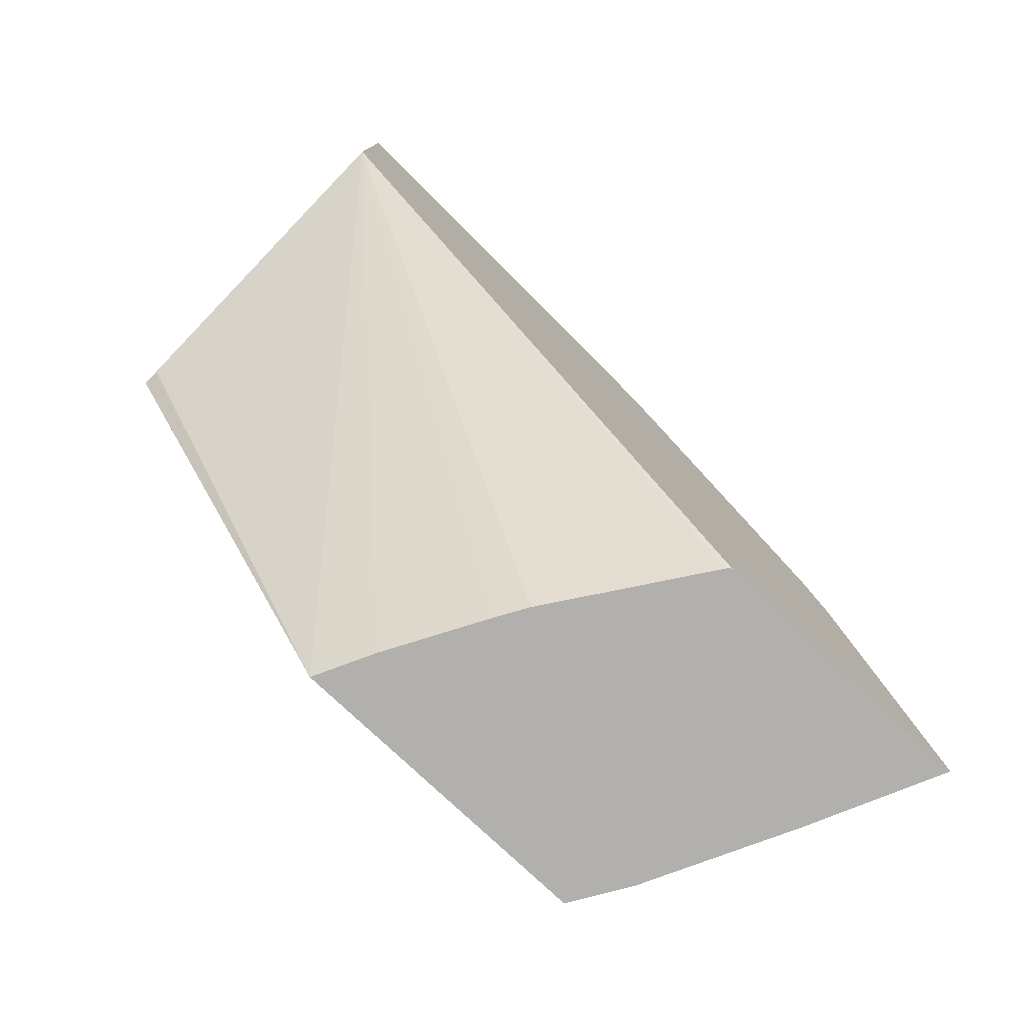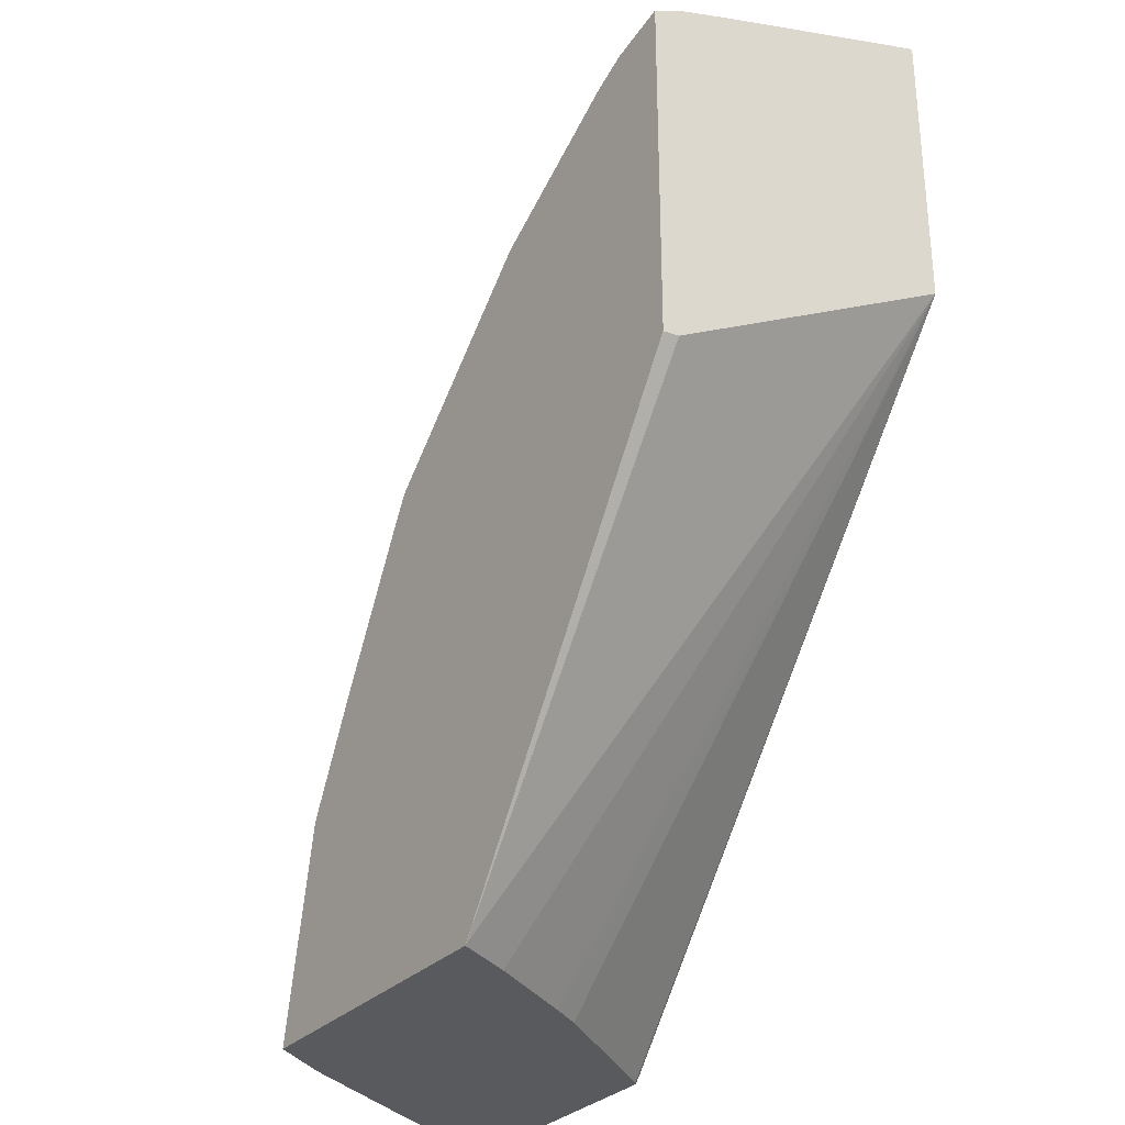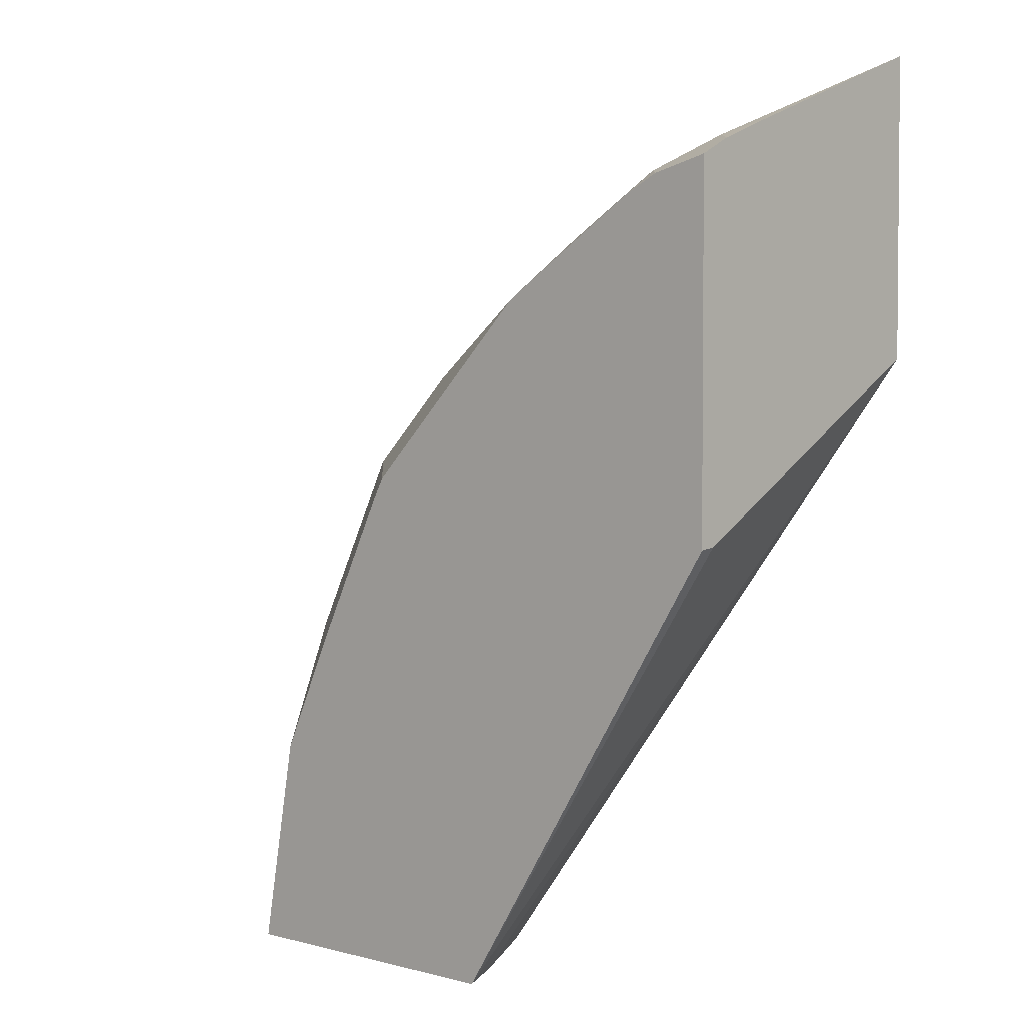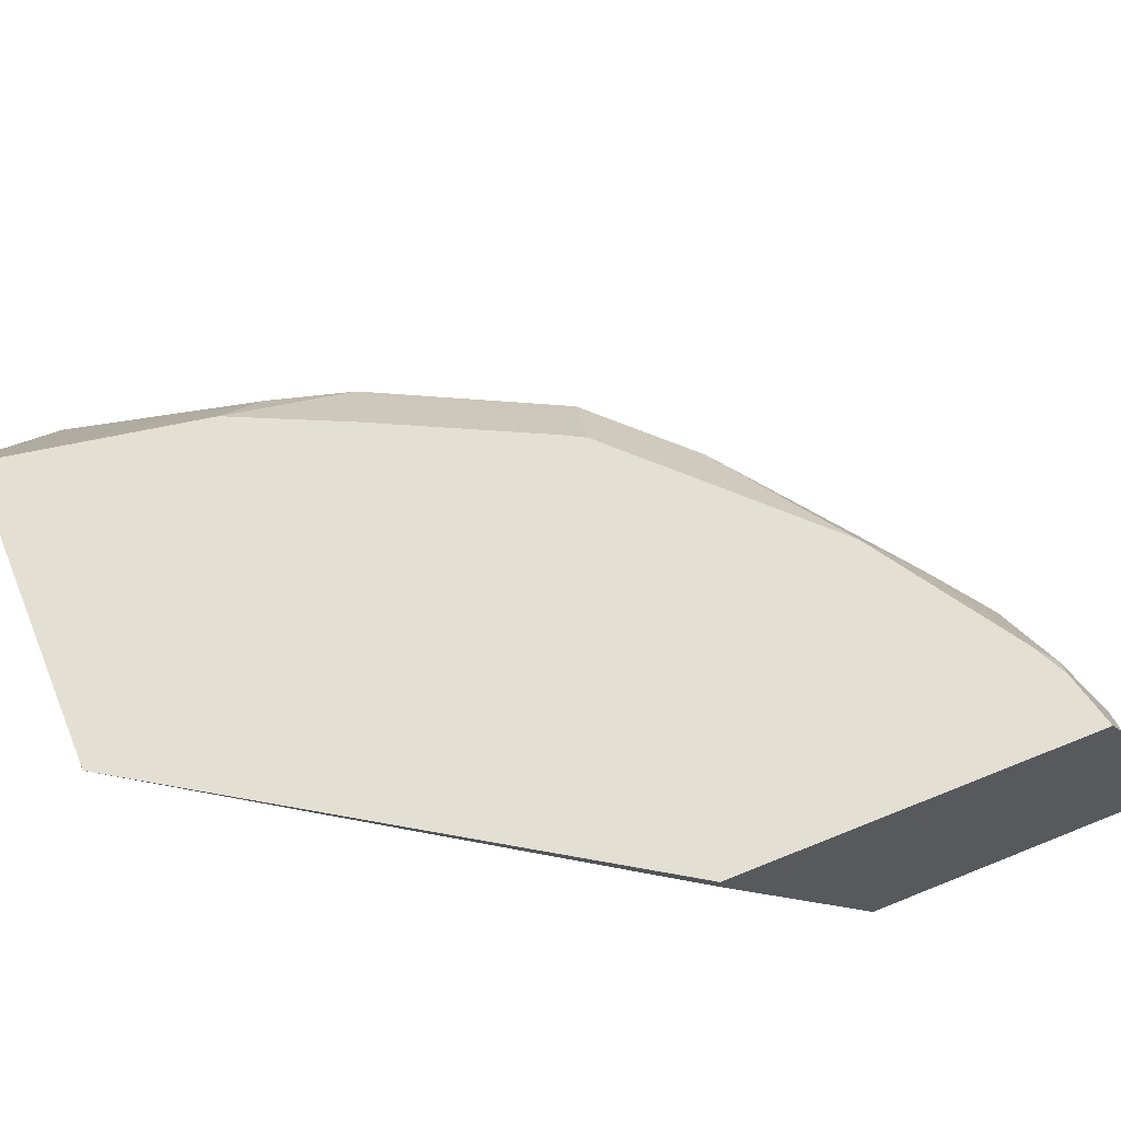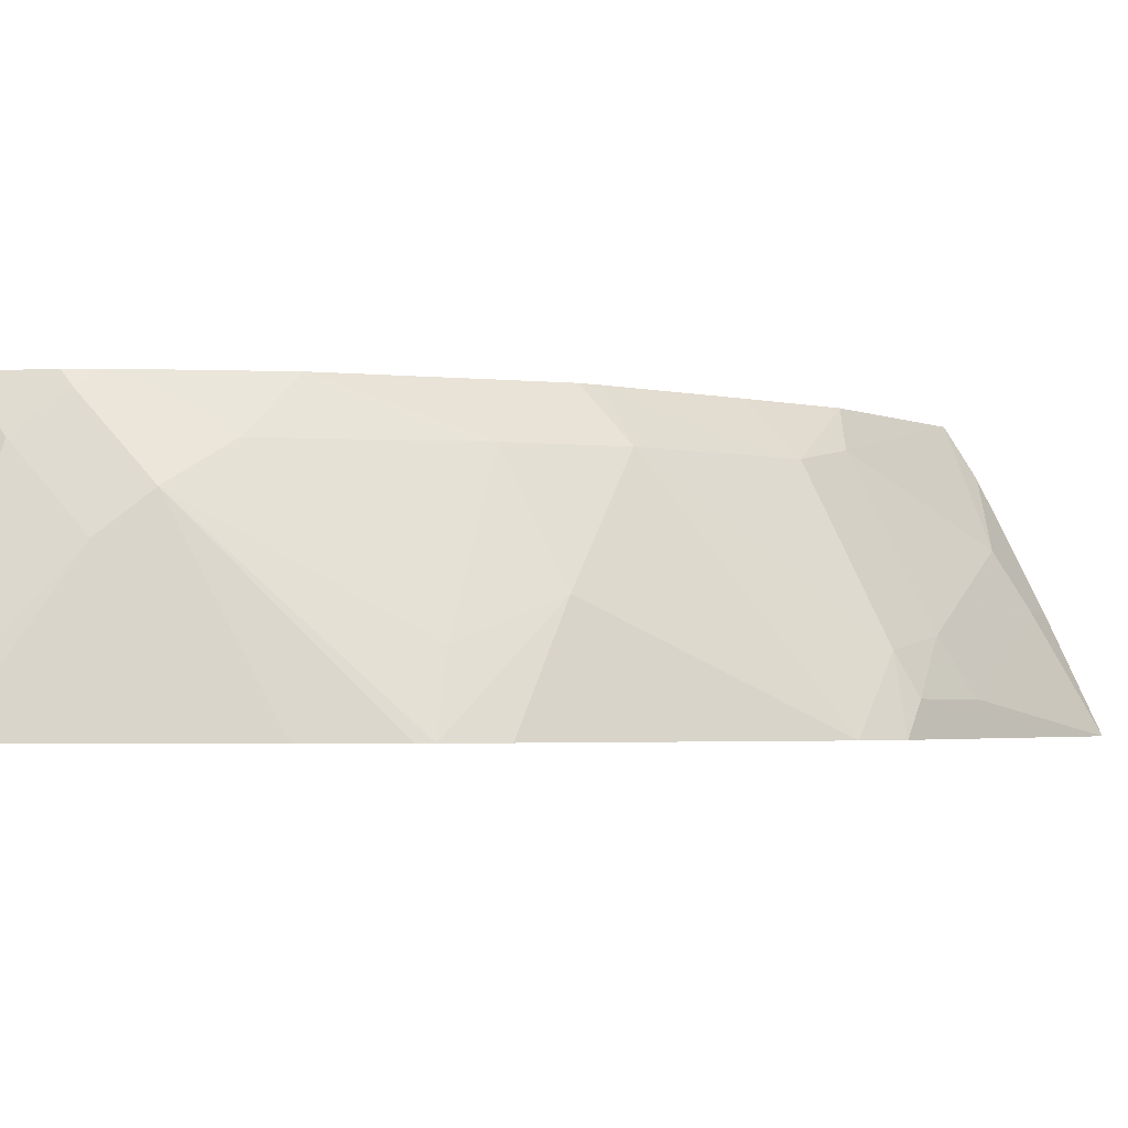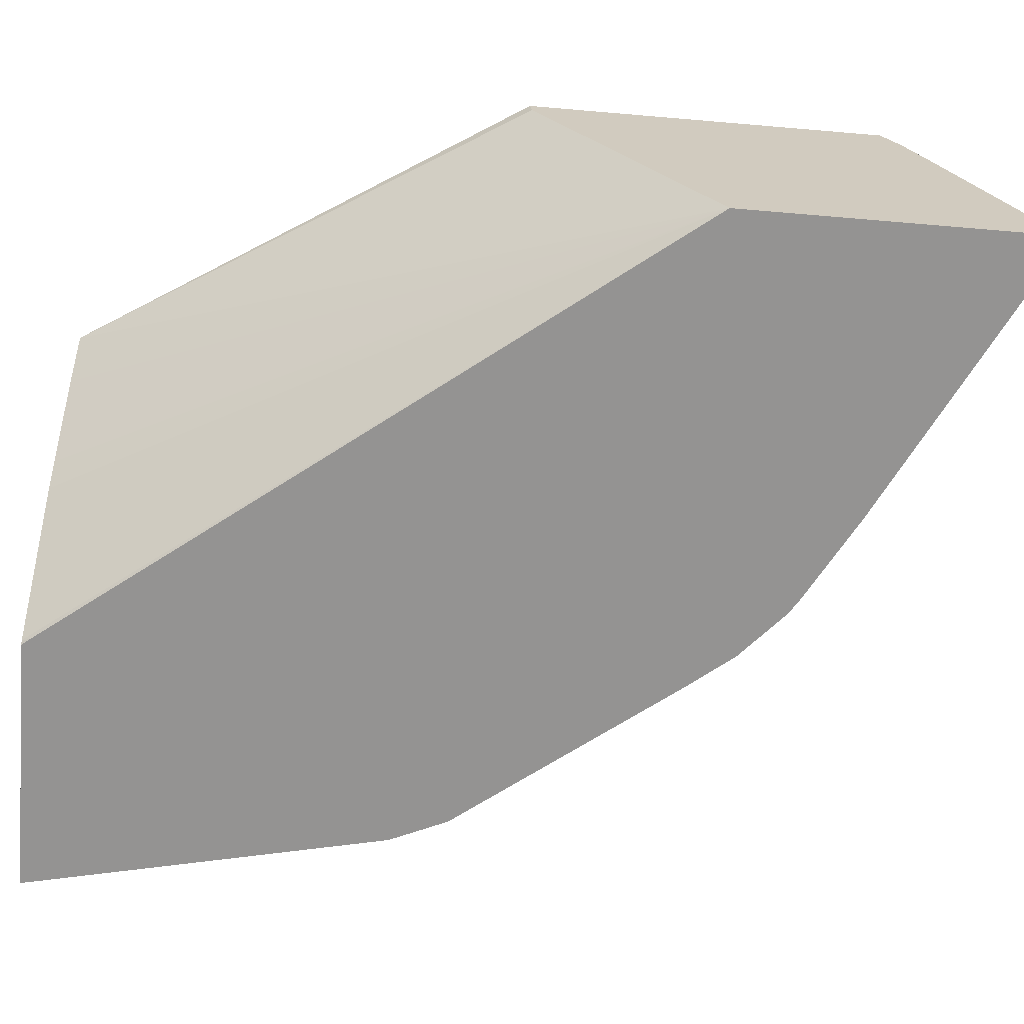
<metadata>
{"format":"obj","ext":"obj","renderer":"f3d","projection":"perspective","resolution":1024,"background":"white","views":[{"elev":-78.8,"azim":136.9,"up":"+Y"},{"elev":-30.6,"azim":55.2,"up":"+Y"},{"elev":3.2,"azim":42.2,"up":"+Y"},{"elev":66.4,"azim":67.8,"up":"+Z"},{"elev":-3.1,"azim":-153.8,"up":"+Z"},{"elev":-66.8,"azim":85.1,"up":"+Z"}]}
</metadata>
<code>
v -0.3514 -0.005546 0.2615
v -0.365 -0.01084 0.2615
v -0.3965 -0.04312 0.3275
v -0.362 -0.04312 0.362
v -0.3514 -0.03782 0.3514
v -0.3514 -0.1222 0.2615
v -0.4339 -0.04533 0.2615
v -0.4482 -0.05603 0.2758
v -0.4137 -0.05603 0.3448
v -0.3793 -0.05603 0.3792
v -0.3514 -0.04575 0.3726
v -0.3514 -0.1894 0.3792
v -0.4622 -0.3639 0.3857
v -0.4674 -0.3639 0.3754
v -0.4712 -0.3639 0.3677
v -0.4731 -0.3639 0.3639
v -0.4934 -0.3639 0.3282
v -0.5 -0.3639 0.3171
v -0.5386 -0.3639 0.2628
v -0.5373 -0.3608 0.2615
v -0.4625 -0.05961 0.2615
v -0.431 -0.0776 0.362
v -0.497 -0.07834 0.2615
v -0.5029 -0.08202 0.2615
v -0.4999 -0.09483 0.2931
v -0.4827 -0.09051 0.3103
v -0.4999 -0.1293 0.362
v -0.3857 -0.06413 0.3857
v -0.3728 -0.05764 0.3857
v -0.3514 -0.05231 0.3857
v -0.3514 -0.1902 0.3857
v -0.5802 -0.3639 0.3857
v -0.3514 -0.19 0.3857
v -0.54 -0.3639 0.2615
v -0.5388 -0.3625 0.2615
v -0.4417 -0.1002 0.3857
v -0.5219 -0.09869 0.2615
v -0.5286 -0.1264 0.3103
v -0.4999 -0.1121 0.3275
v -0.5344 -0.1638 0.362
v -0.4762 -0.1347 0.3857
v -0.4547 -0.1131 0.3857
v -0.6091 -0.3333 0.3333
v -0.5938 -0.3639 0.3639
v -0.5656 -0.2823 0.3857
v -0.5746 -0.2643 0.3677
v -0.6435 -0.3639 0.2615
v -0.5359 -0.1158 0.2615
v -0.6018 -0.2005 0.2615
v -0.5155 -0.1781 0.3857
v -0.5107 -0.1692 0.3857
v -0.5689 -0.1982 0.3275
v -0.5689 -0.2327 0.362
v -0.6206 -0.3447 0.3103
v -0.6091 -0.2643 0.2988
v -0.6206 -0.3639 0.3103
v -0.5452 -0.2381 0.3857
v -0.6119 -0.2227 0.2615
v -0.6206 -0.2758 0.2758
v -0.6119 -0.237 0.2758
v -0.6033 -0.2327 0.2931
f 24 37 38
f 24 38 25
f 25 39 26
f 25 38 39
f 26 39 27
f 27 40 41
f 27 41 42
f 27 42 36
f 22 27 36
f 27 39 38
f 27 38 40
f 22 36 28
f 13 36 42
f 19 34 35
f 13 45 32
f 13 57 45
f 13 50 57
f 13 51 50
f 13 41 51
f 13 42 41
f 13 29 28
f 13 30 29
f 13 33 30
f 13 31 33
f 32 43 44
f 19 35 20
f 32 45 46
f 47 54 59
f 37 48 38
f 58 60 61
f 55 60 59
f 55 61 60
f 54 55 59
f 52 61 53
f 50 53 57
f 49 61 52
f 49 58 61
f 47 60 58
f 47 59 60
f 13 15 14
f 47 56 54
f 46 61 55
f 46 53 61
f 45 53 46
f 45 57 53
f 44 54 56
f 43 55 54
f 43 46 55
f 43 54 44
f 40 53 50
f 40 52 53
f 40 49 52
f 40 51 41
f 40 50 51
f 38 48 49
f 38 49 40
f 32 46 43
f 13 16 15
f 13 28 36
f 13 18 17
f 3 9 10
f 2 9 3
f 2 8 9
f 2 7 8
f 1 7 2
f 1 21 7
f 1 23 21
f 1 24 23
f 1 37 24
f 1 48 37
f 1 49 48
f 1 58 49
f 3 10 4
f 1 47 58
f 1 35 34
f 1 20 35
f 1 6 20
f 1 12 6
f 1 31 12
f 1 33 31
f 1 30 33
f 1 11 30
f 1 5 11
f 13 17 16
f 1 3 4
f 1 2 3
f 1 34 47
f 4 10 11
f 1 4 5
f 6 12 13
f 4 11 5
f 13 19 18
f 13 47 34
f 13 56 47
f 13 44 56
f 13 32 44
f 12 31 13
f 11 29 30
f 10 29 11
f 10 28 29
f 10 22 28
f 9 27 22
f 9 26 27
f 13 34 19
f 9 24 25
f 9 25 26
f 6 15 16
f 6 16 17
f 6 17 18
f 6 18 19
f 6 14 15
f 7 21 8
f 9 23 24
f 6 19 20
f 6 13 14
f 9 22 10
f 8 21 9
f 9 21 23

</code>
